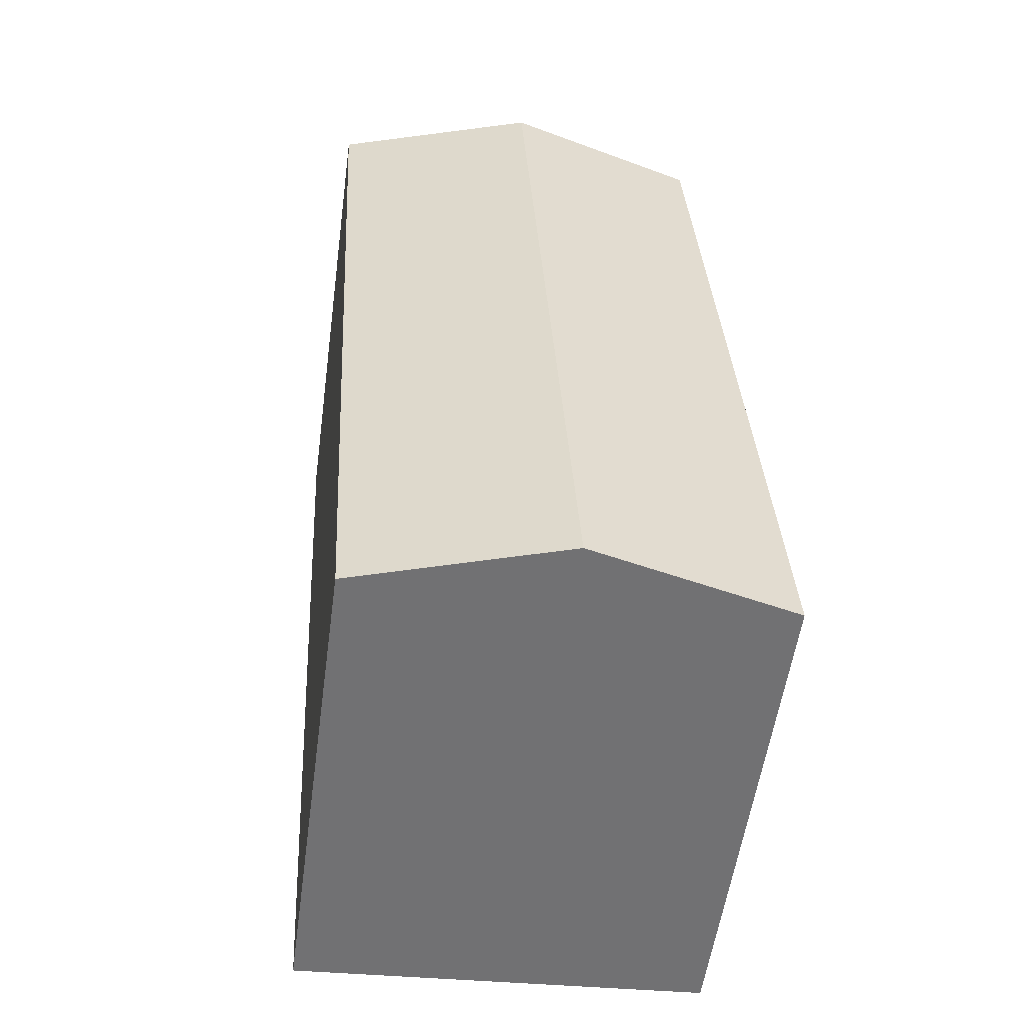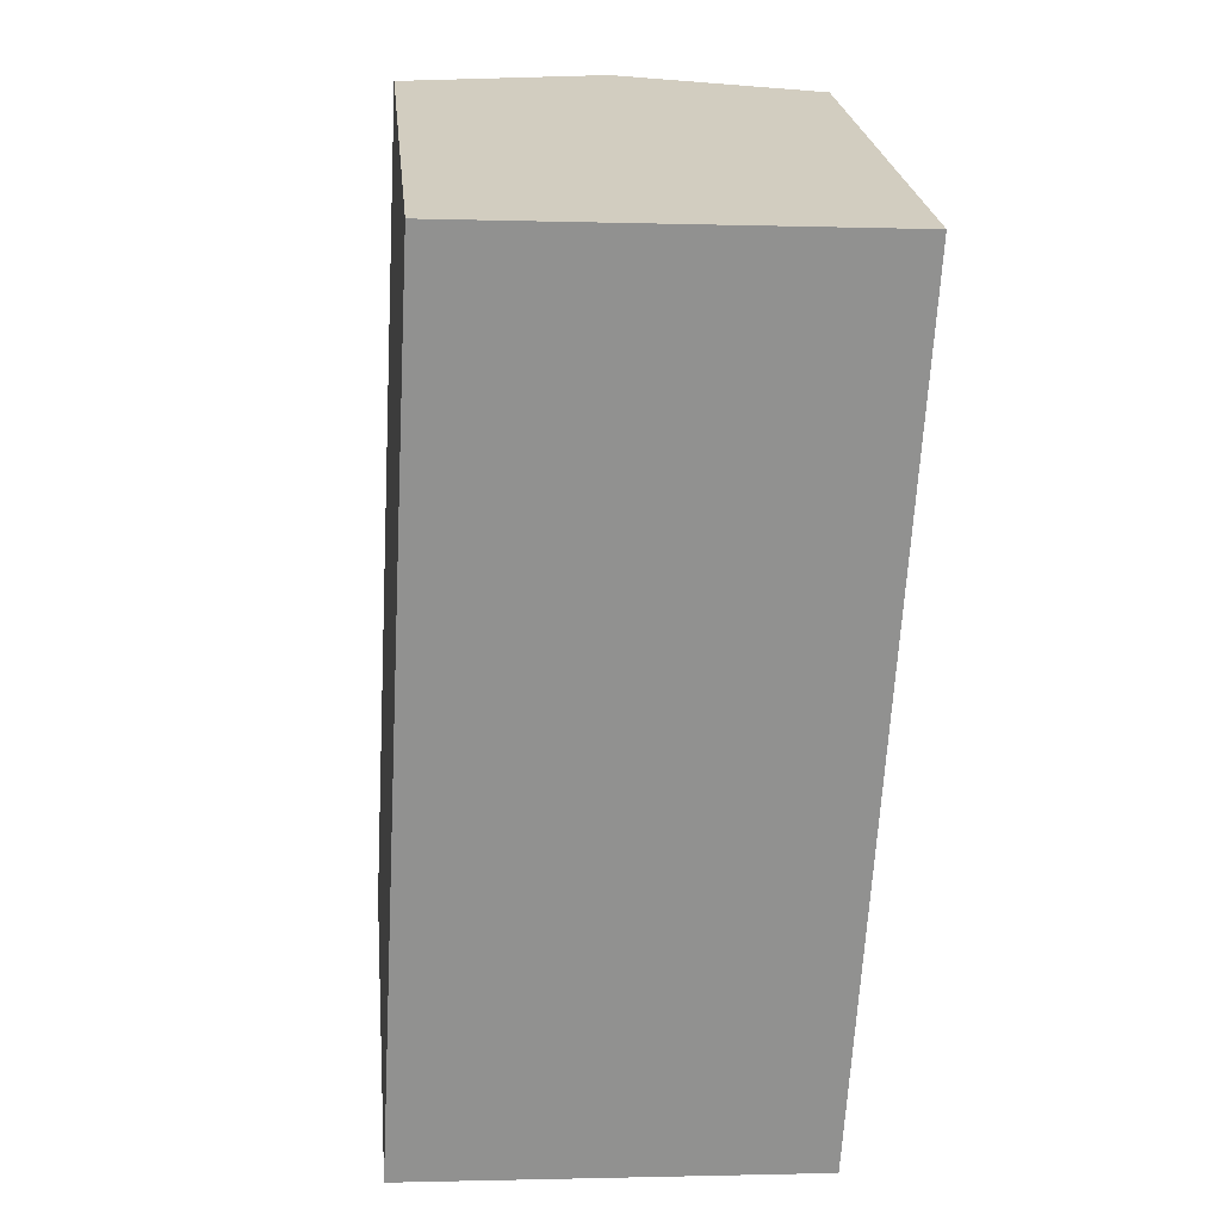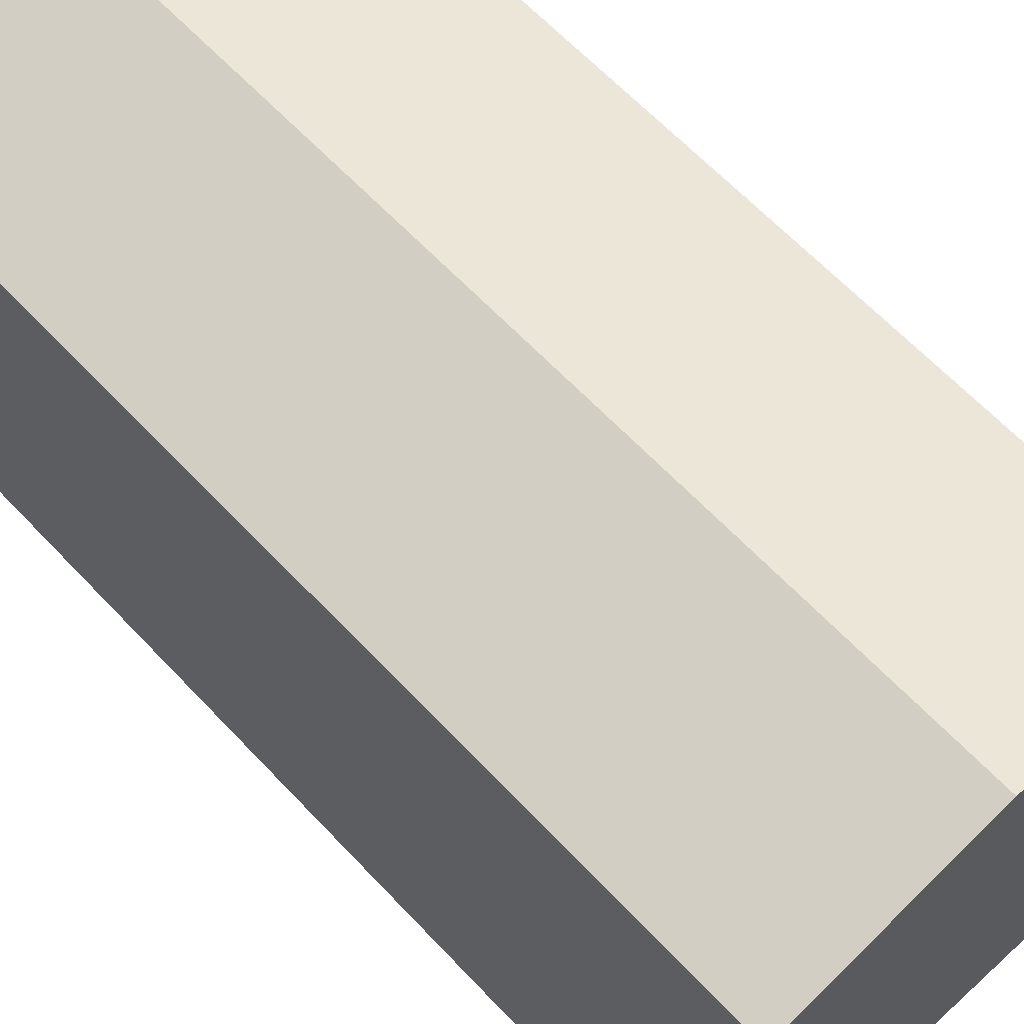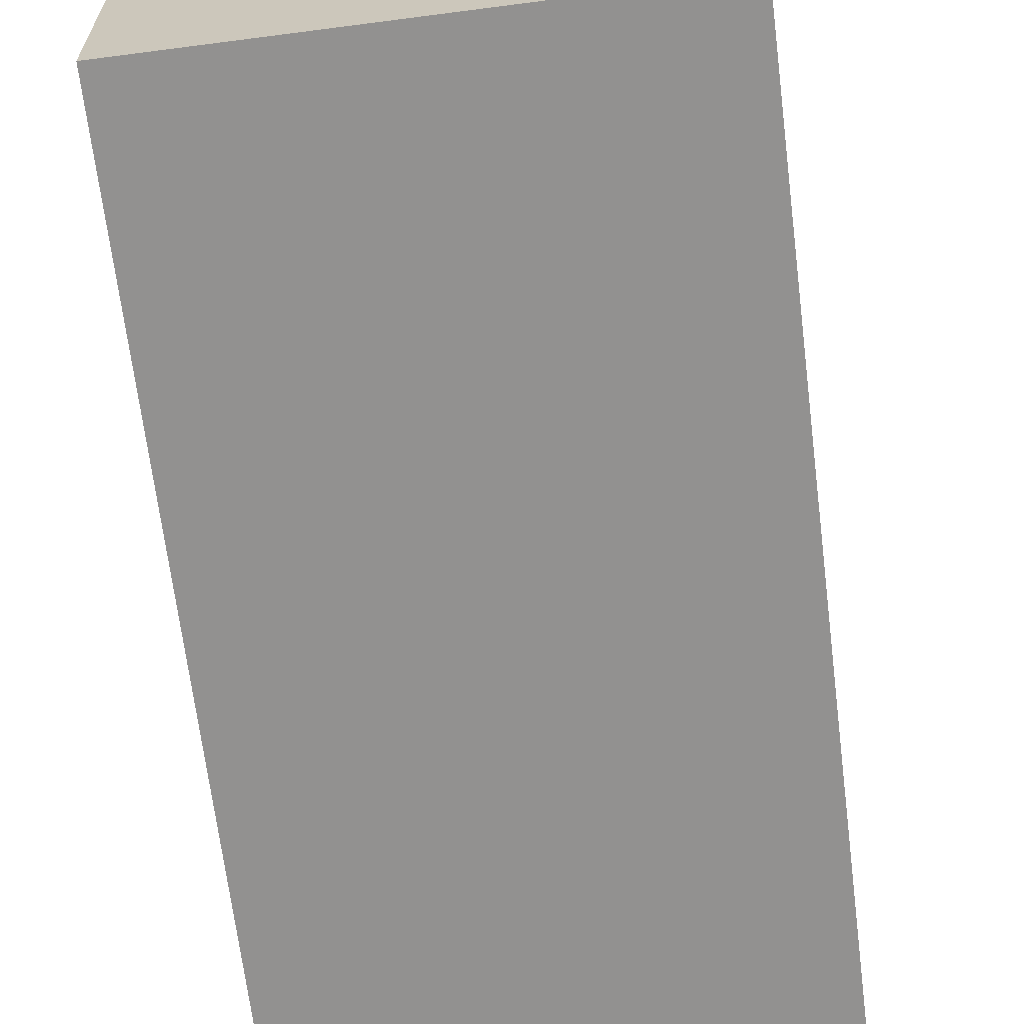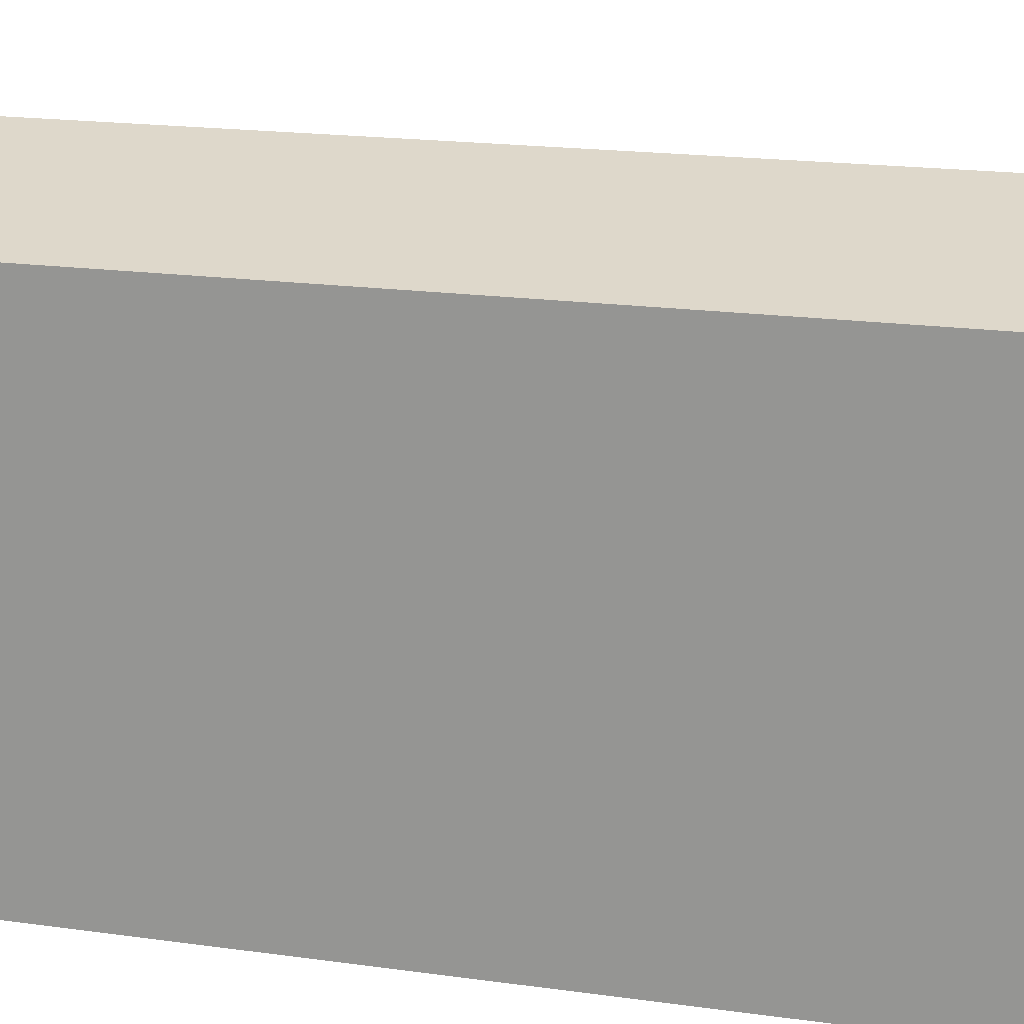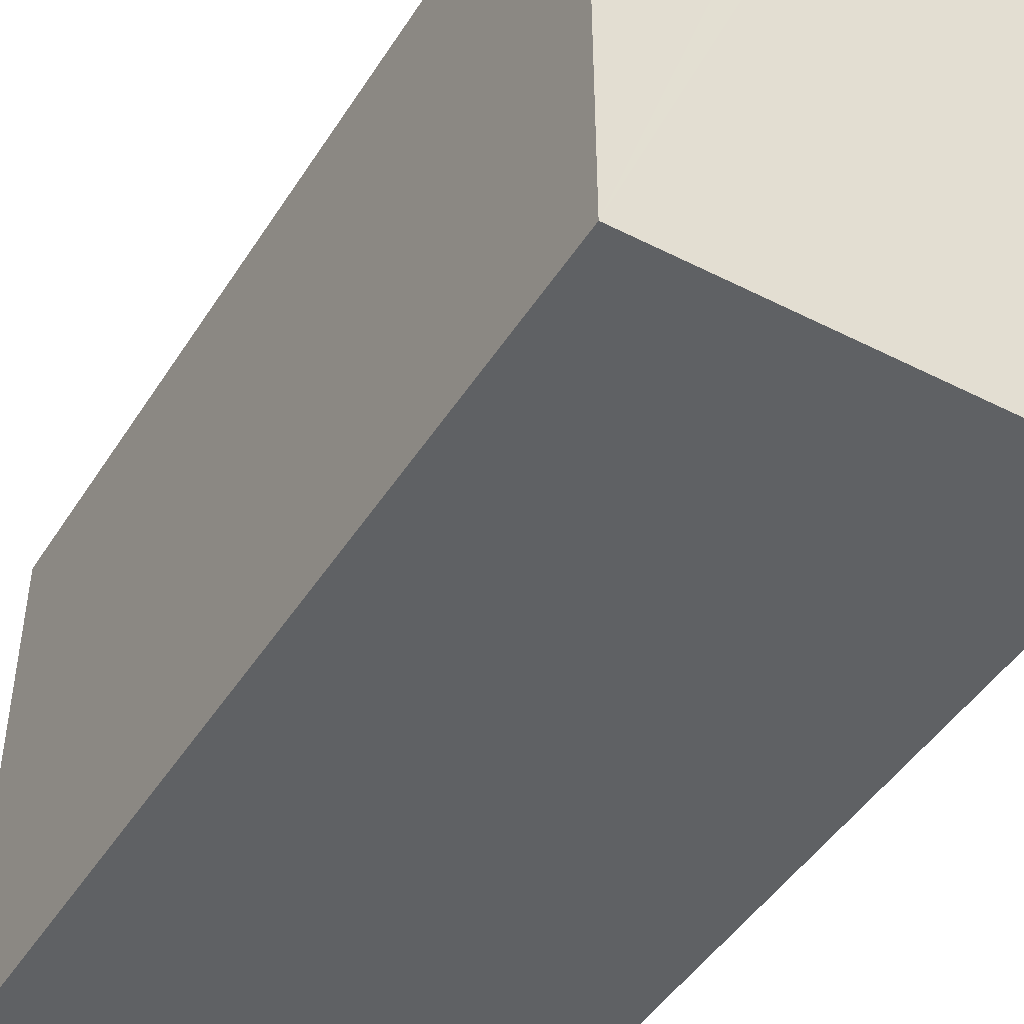
<metadata>
{"format":"obj","ext":"obj","renderer":"f3d","projection":"perspective","resolution":1024,"background":"white","views":[{"elev":-55.5,"azim":172.2,"up":"+Z"},{"elev":24.4,"azim":-5.7,"up":"+Z"},{"elev":64.1,"azim":-40.0,"up":"+Y"},{"elev":-66.1,"azim":10.2,"up":"+Y"},{"elev":18.9,"azim":-71.9,"up":"+Y"},{"elev":-46.2,"azim":-27.5,"up":"+Y"}]}
</metadata>
<code>
v  5.58 14.67 -0.285
v  11.66 13.22 8.031
v  11.19 13.22 -0.571
v  6.939 14.67 23.56
v  12.49 13.23 23.3
v  12.13 13.32 23.32
v  1.022 13.22 17.93
v  0 13.22 8.097e-16
v  1.345 13.22 23.59
v  1.358 13.22 23.82
v  5.958 14.41 23.61
v  11.19 3.496e-17 -0.571
v  0 0 0
v  5.58 1.745e-17 -0.285
v  1.022 -1.098e-15 17.93
v  1.345 -1.445e-15 23.59
v  1.358 -1.459e-15 23.82
v  5.958 -1.446e-15 23.61
v  12.49 -1.427e-15 23.3
v  6.939 -1.443e-15 23.56
v  12.13 -1.428e-15 23.32
v  11.66 -4.918e-16 8.031
g defaultobject
f 1 2 3
f 2 1 4
f 2 4 5
f 5 4 6
f 7 1 8
f 1 7 9
f 1 9 10
f 1 10 11
f 1 11 4
f 12 1 3
f 1 12 8
f 8 12 13
f 13 12 14
f 13 7 8
f 7 13 15
f 7 15 9
f 9 15 10
f 10 15 16
f 10 16 17
f 17 11 10
f 11 17 4
f 4 17 6
f 6 17 5
f 5 17 18
f 5 18 19
f 19 18 20
f 19 20 21
f 19 2 5
f 2 19 22
f 2 22 3
f 3 22 12
f 16 18 17
f 18 16 15
f 18 15 20
f 20 15 13
f 20 13 21
f 21 13 19
f 19 13 22
f 22 13 14
f 22 14 12

</code>
